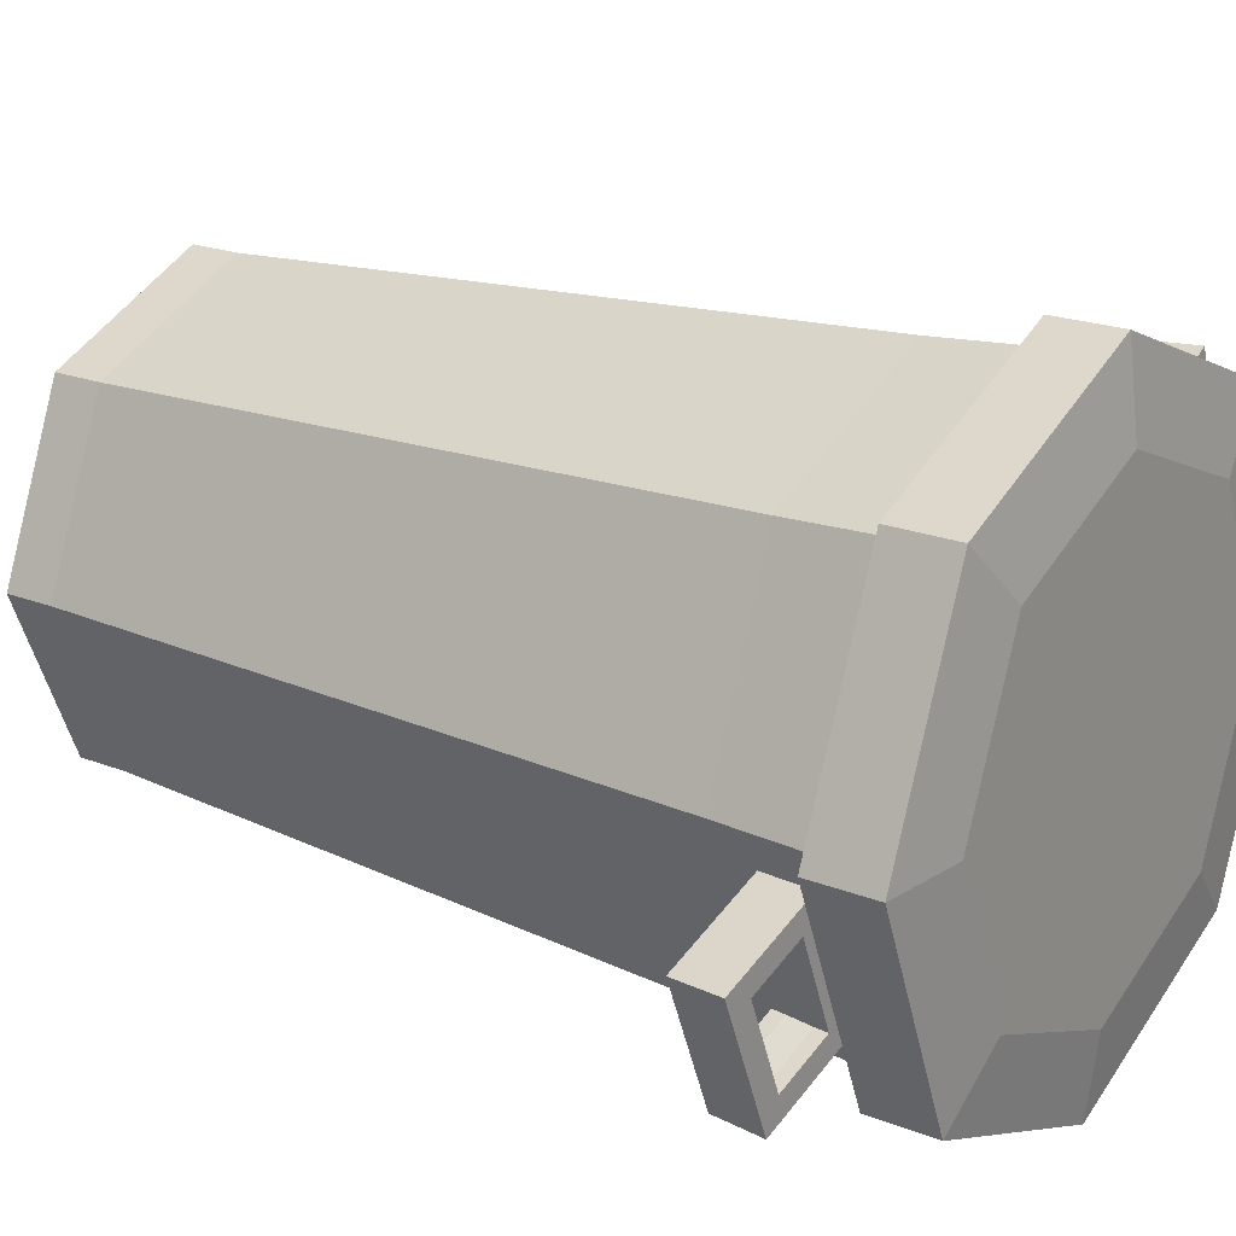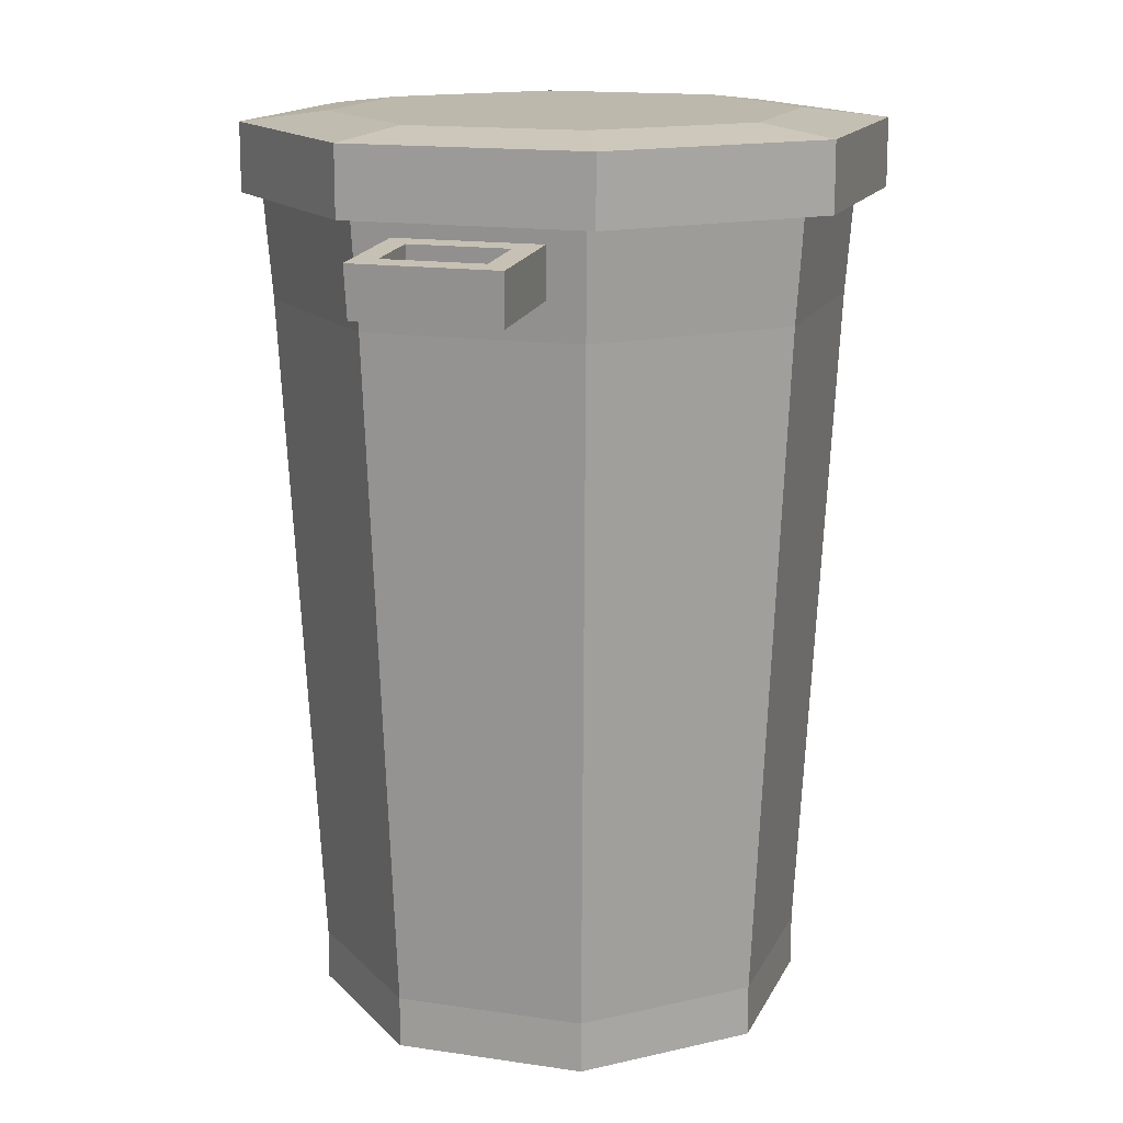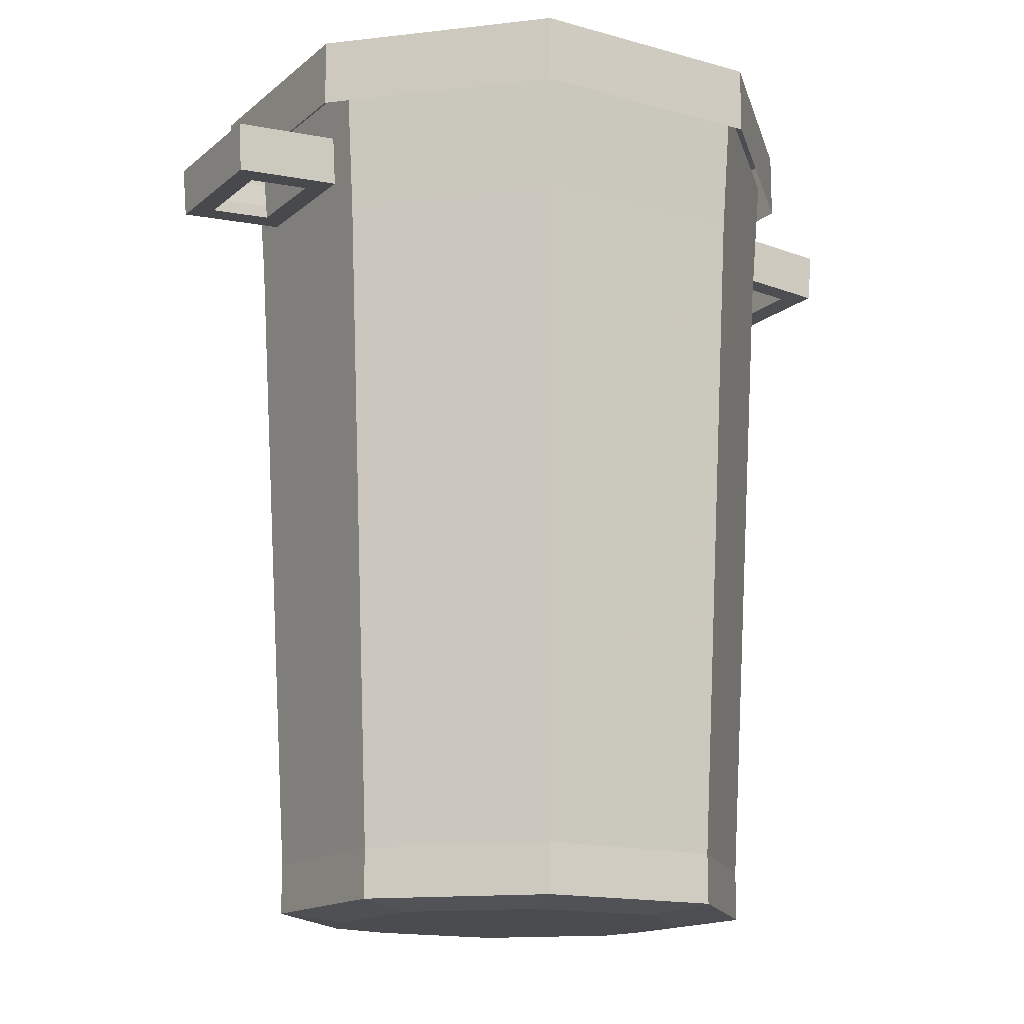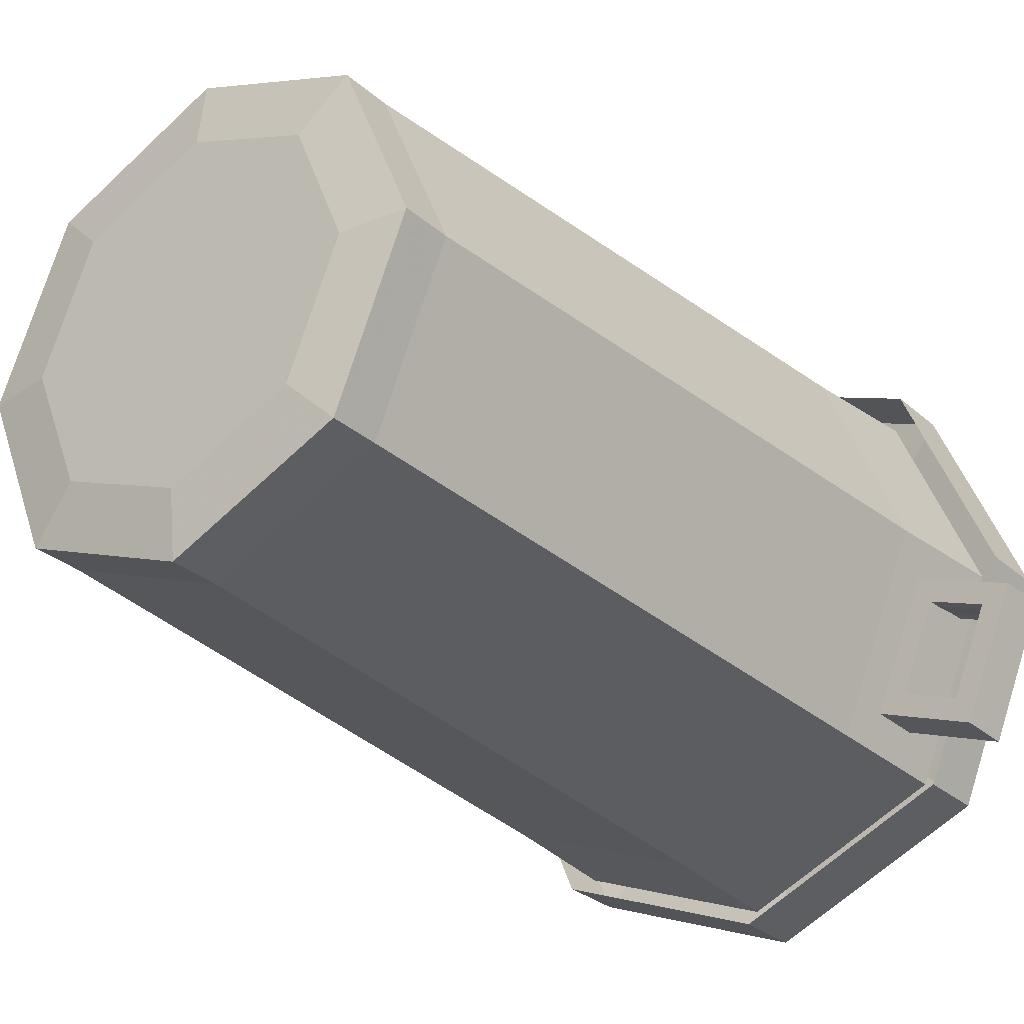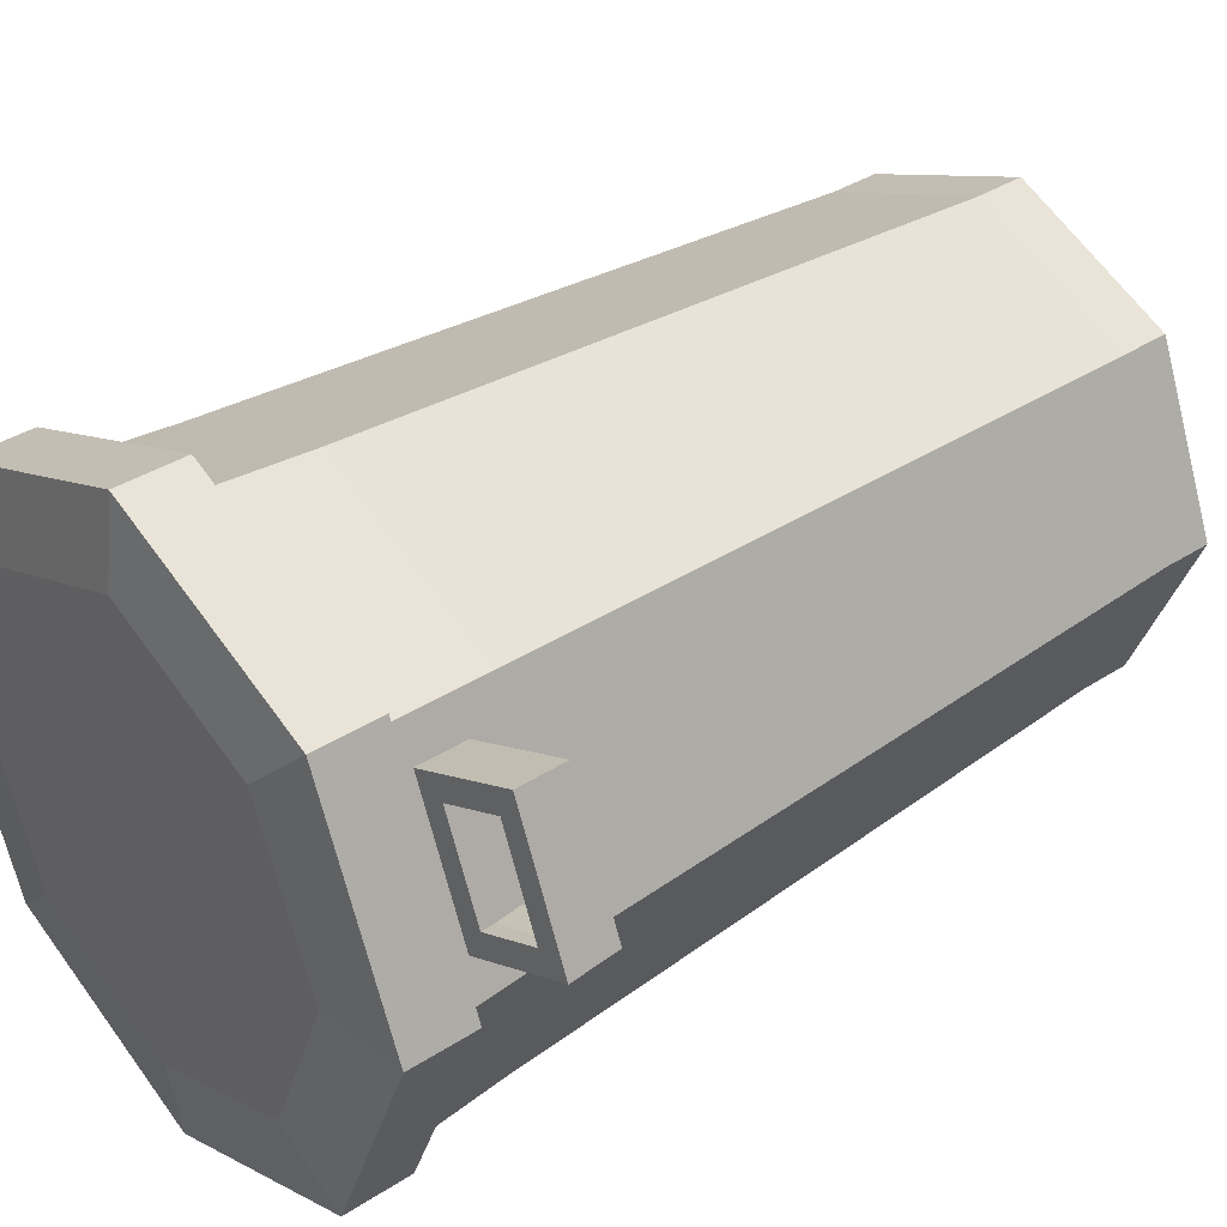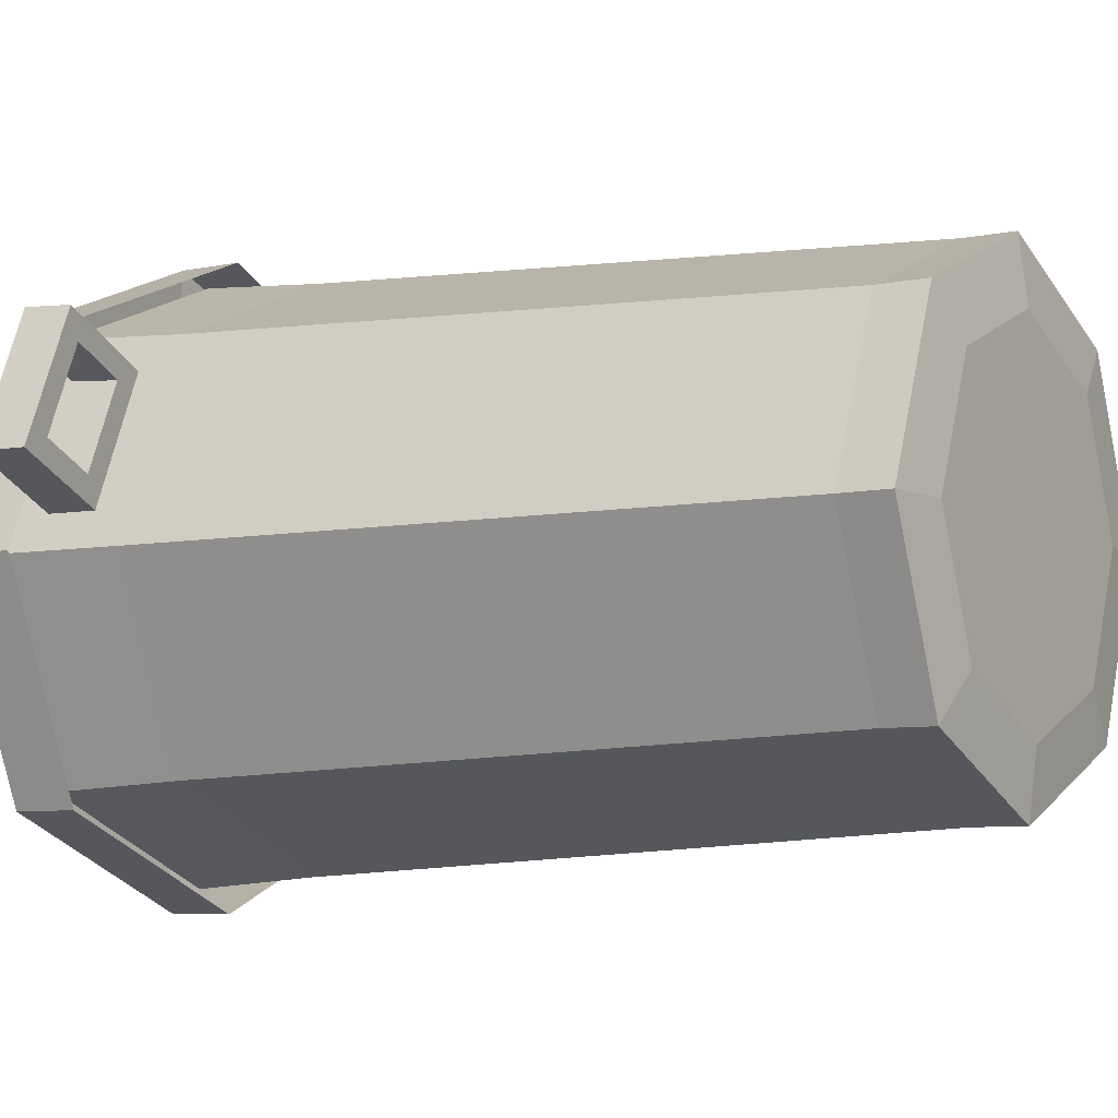
<metadata>
{"format":"obj","ext":"obj","renderer":"f3d","projection":"perspective","resolution":1024,"background":"white","views":[{"elev":21.1,"azim":125.1,"up":"+Z"},{"elev":14.8,"azim":-49.4,"up":"+Y"},{"elev":-15.0,"azim":171.4,"up":"+Y"},{"elev":-29.6,"azim":38.5,"up":"+Z"},{"elev":37.2,"azim":-129.7,"up":"+Z"},{"elev":-6.8,"azim":-58.2,"up":"+Z"}]}
</metadata>
<code>
v  0.3469 -0.6313 -0
v  0.2453 -0.6313 -0.2453
v  -0 -0.6313 -0.3469
v  -0.2453 -0.6313 -0.2453
v  -0.3469 -0.6313 0
v  -0.2453 -0.6313 0.2453
v  0 -0.6313 0.3469
v  0.2453 -0.6313 0.2453
v  0.4148 0.5734 -0
v  0.2933 0.5734 -0.2933
v  -0 0.5734 -0.4148
v  -0.2933 0.5734 -0.2933
v  -0.4148 0.5734 0
v  -0.2933 0.5734 0.2933
v  0 0.5734 0.4148
v  0.2933 0.5734 0.2933
v  0.179 -0.6425 -0.179
v  0.2531 -0.6425 0
v  0.179 -0.6425 0.179
v  0 -0.6425 0.2531
v  -0.179 -0.6425 0.179
v  -0.2531 -0.6425 0
v  -0.179 -0.6425 -0.179
v  -0 -0.6425 -0.2531
v  0.414 0.5625 -0
v  0.2927 0.5625 -0.2927
v  -0 0.5625 -0.414
v  -0.2927 0.5625 -0.2927
v  -0.414 0.5625 0
v  -0.2927 0.5625 0.2927
v  0 0.5625 0.414
v  0.2927 0.5625 0.2927
v  0.3999 0.3848 -0
v  0.2827 0.3848 -0.2827
v  -0 0.3848 -0.3999
v  -0.2827 0.3848 -0.2827
v  -0.3999 0.3848 0
v  -0.2827 0.3848 0.2827
v  0 0.3848 0.3999
v  0.2827 0.3848 0.2827
v  0.3468 -0.5603 -0
v  0.2452 -0.5603 -0.2452
v  -0 -0.5603 -0.3468
v  -0.2452 -0.5603 -0.2452
v  -0.3468 -0.5603 0
v  -0.2452 -0.5603 0.2452
v  0 -0.5603 0.3468
v  0.2452 -0.5603 0.2452
v  0.3893 0.5094 -0.04927
v  0.3837 0.4379 -0.04927
v  0.3061 0.4379 -0.2365
v  0.3102 0.5094 -0.2405
v  -0.3102 0.5094 0.2405
v  -0.3893 0.5094 0.04927
v  -0.3837 0.4379 0.04927
v  -0.3061 0.4379 0.2365
v  0.5325 0.498 -0.1086
v  0.5268 0.4266 -0.1086
v  0.4493 0.4266 -0.2957
v  0.4533 0.498 -0.2998
v  -0.4533 0.498 0.2998
v  -0.5325 0.498 0.1086
v  -0.5268 0.4266 0.1086
v  -0.4493 0.4266 0.2957
v  0.4014 0.4355 -0.09224
v  0.3491 0.4355 -0.2186
v  0.4316 0.429 -0.2528
v  0.4839 0.429 -0.1264
v  0.3531 0.5069 -0.2226
v  0.4071 0.5069 -0.09224
v  0.4896 0.5004 -0.1264
v  0.4356 0.5004 -0.2568
v  -0.3531 0.5069 0.2226
v  -0.4071 0.5069 0.09224
v  -0.4896 0.5004 0.1264
v  -0.4356 0.5004 0.2568
v  -0.4014 0.4355 0.09224
v  -0.3491 0.4355 0.2186
v  -0.4316 0.429 0.2528
v  -0.4839 0.429 0.1264
v  0.4027 0.454 -0.09276
v  0.3503 0.454 -0.2191
v  0.4328 0.4475 -0.2533
v  0.4852 0.4475 -0.1269
v  0.3518 0.4885 -0.2221
v  0.4058 0.4885 -0.09172
v  0.4883 0.4819 -0.1259
v  0.4343 0.4819 -0.2563
v  -0.3518 0.4885 0.2221
v  -0.4058 0.4885 0.09172
v  -0.4883 0.4819 0.1259
v  -0.4343 0.4819 0.2563
v  -0.4027 0.454 0.09276
v  -0.3503 0.454 0.2191
v  -0.4328 0.4475 0.2533
v  -0.4852 0.4475 0.1269
g trash_can_1
f 2 42 41 1
f 3 43 42 2
f 4 44 43 3
f 5 45 44 4
f 6 46 45 5
f 7 47 46 6
f 8 48 47 7
f 1 41 48 8
f 20 21 22 18
f 22 23 24 18
f 24 17 18
f 19 20 18
f 2 1 18 17
f 1 8 19 18
f 8 7 20 19
f 7 6 21 20
f 6 5 22 21
f 5 4 23 22
f 4 3 24 23
f 3 2 17 24
f 10 9 25 26
f 11 10 26 27
f 12 11 27 28
f 13 12 28 29
f 14 13 29 30
f 15 14 30 31
f 16 15 31 32
f 9 16 32 25
f 60 57 58 59
f 27 26 34 35
f 28 27 35 36
f 29 28 36 37
f 61 62 63 64
f 31 30 38 39
f 32 31 39 40
f 25 32 40 33
f 34 33 41 42
f 35 34 42 43
f 36 35 43 44
f 37 36 44 45
f 38 37 45 46
f 39 38 46 47
f 40 39 47 48
f 33 40 48 41
f 25 33 50 49
f 33 34 51 50
f 34 26 52 51
f 26 25 49 52
f 30 29 54 53
f 29 37 55 54
f 37 38 56 55
f 38 30 53 56
f 49 50 58 57
f 51 52 60 59
f 54 55 63 62
f 56 53 61 64
f 50 51 66 65
f 51 59 67 66
f 59 58 68 67
f 58 50 65 68
f 52 49 70 69
f 49 57 71 70
f 57 60 72 71
f 60 52 69 72
f 53 54 74 73
f 54 62 75 74
f 62 61 76 75
f 61 53 73 76
f 55 56 78 77
f 56 64 79 78
f 64 63 80 79
f 63 55 77 80
f 65 66 82 81
f 66 67 83 82
f 67 68 84 83
f 68 65 81 84
f 69 70 86 85
f 70 71 87 86
f 71 72 88 87
f 72 69 85 88
f 73 74 90 89
f 74 75 91 90
f 75 76 92 91
f 76 73 89 92
f 77 78 94 93
f 78 79 95 94
f 79 80 96 95
f 80 77 93 96
f 82 83 88 85
f 83 84 87 88
f 84 81 86 87
f 81 82 85 86
f 90 91 96 93
f 91 92 95 96
f 92 89 94 95
f 89 90 93 94
v  0.2431 0.6425 -0.2316
v  0.0115 0.6425 -0.3275
v  -0.2201 0.6425 -0.2316
v  -0.316 0.6425 -0
v  -0.2201 0.6425 0.2316
v  0.0115 0.6425 0.3275
v  0.2431 0.6425 0.2316
v  0.339 0.6425 -0
v  0.3288 0.628 0.3173
v  0.4603 0.628 -0
v  0.3288 0.628 -0.3173
v  0.0115 0.628 -0.4488
v  -0.3058 0.628 -0.3173
v  -0.4373 0.628 -0
v  -0.3058 0.628 0.3173
v  0.0115 0.628 0.4488
v  0.3288 0.5318 0.3173
v  0.4603 0.5318 -0
v  0.3288 0.5318 -0.3173
v  0.0115 0.5318 -0.4488
v  -0.3058 0.5318 -0.3173
v  -0.4373 0.5318 -0
v  -0.3058 0.5318 0.3173
v  0.0115 0.5318 0.4488
g trash_can_lid
f 98 99 100 104
f 100 101 102 104
f 102 103 104
f 97 98 104
f 105 106 104 103
f 106 107 97 104
f 107 108 98 97
f 108 109 99 98
f 109 110 100 99
f 110 111 101 100
f 111 112 102 101
f 112 105 103 102
f 106 105 113 114
f 107 106 114 115
f 108 107 115 116
f 109 108 116 117
f 110 109 117 118
f 111 110 118 119
f 112 111 119 120
f 105 112 120 113

</code>
